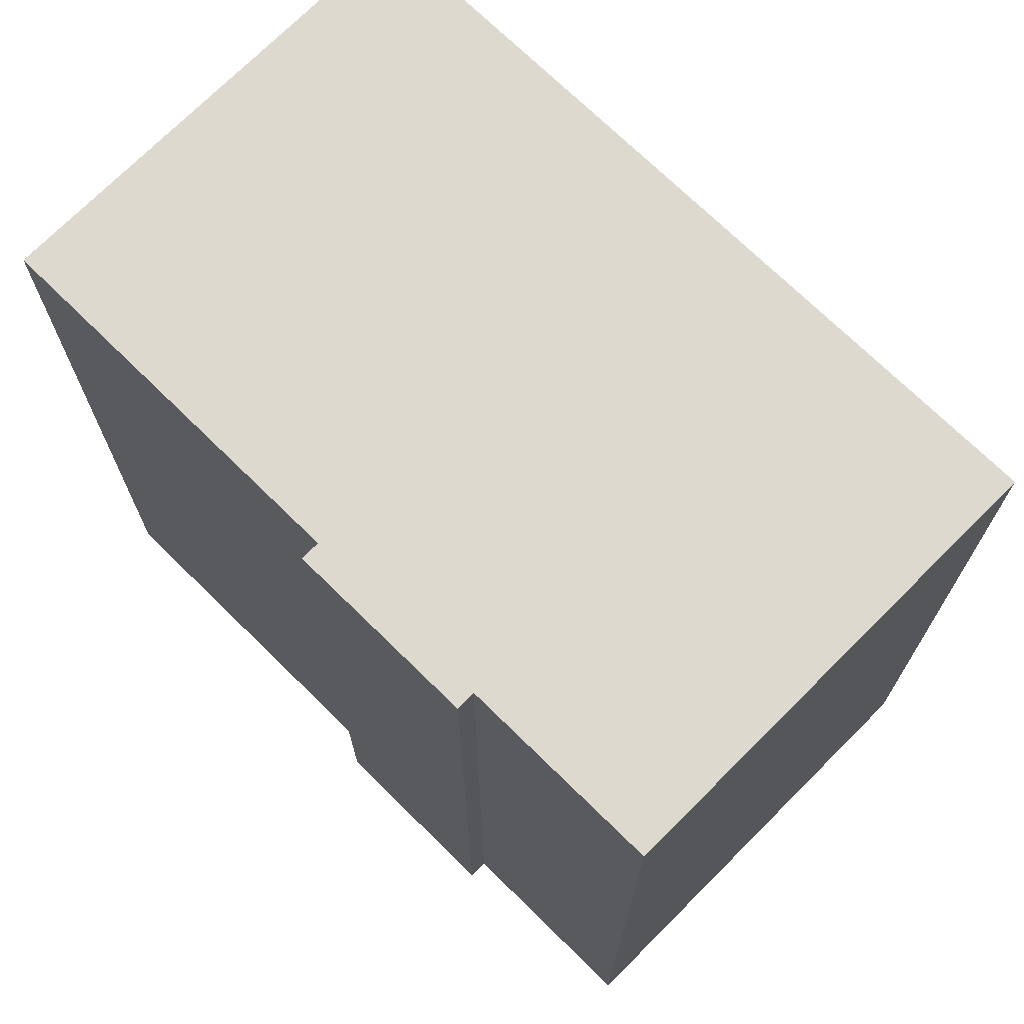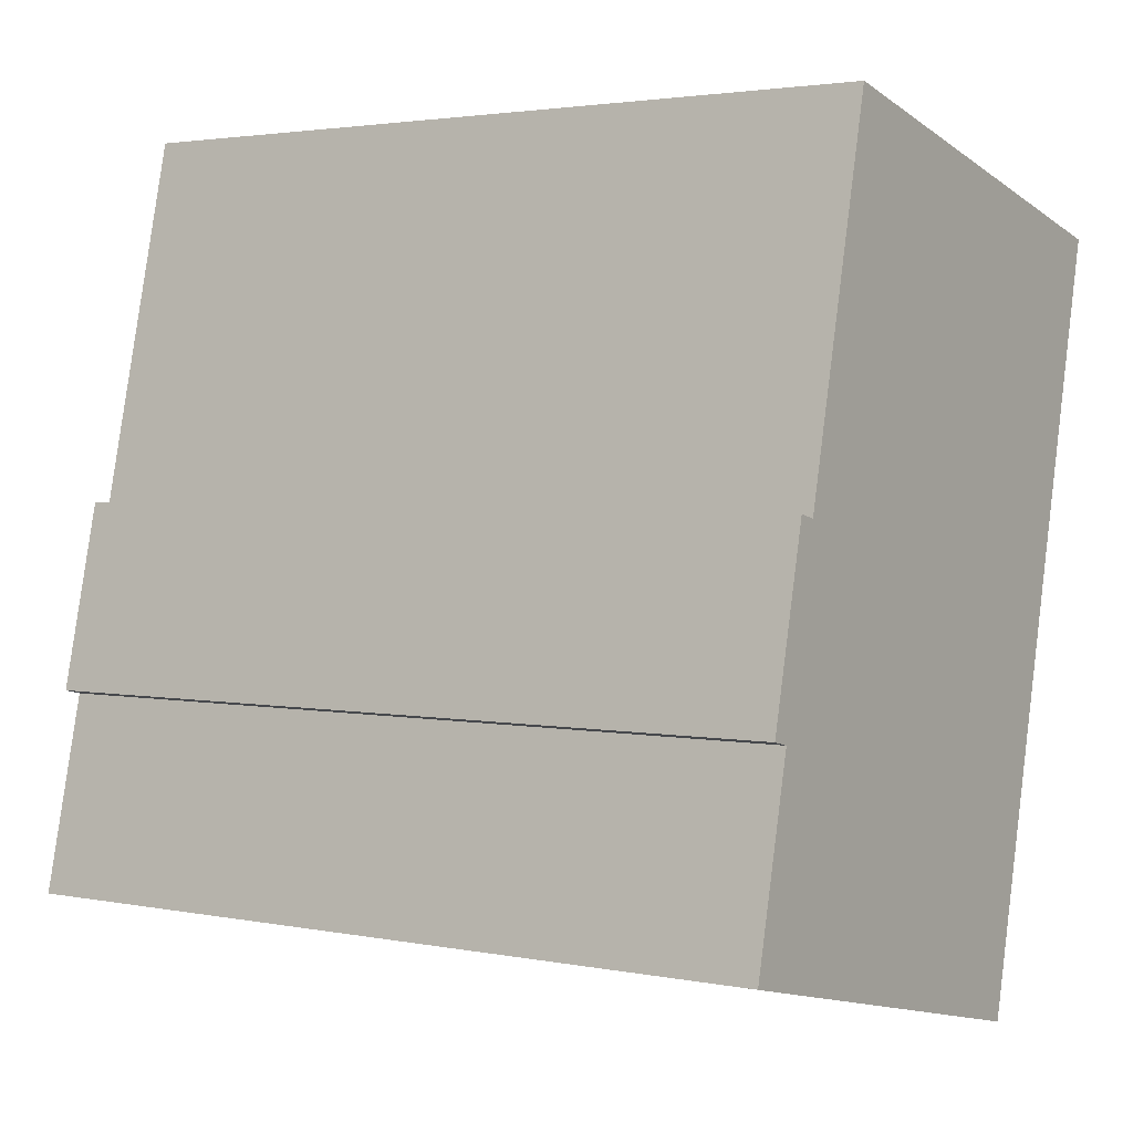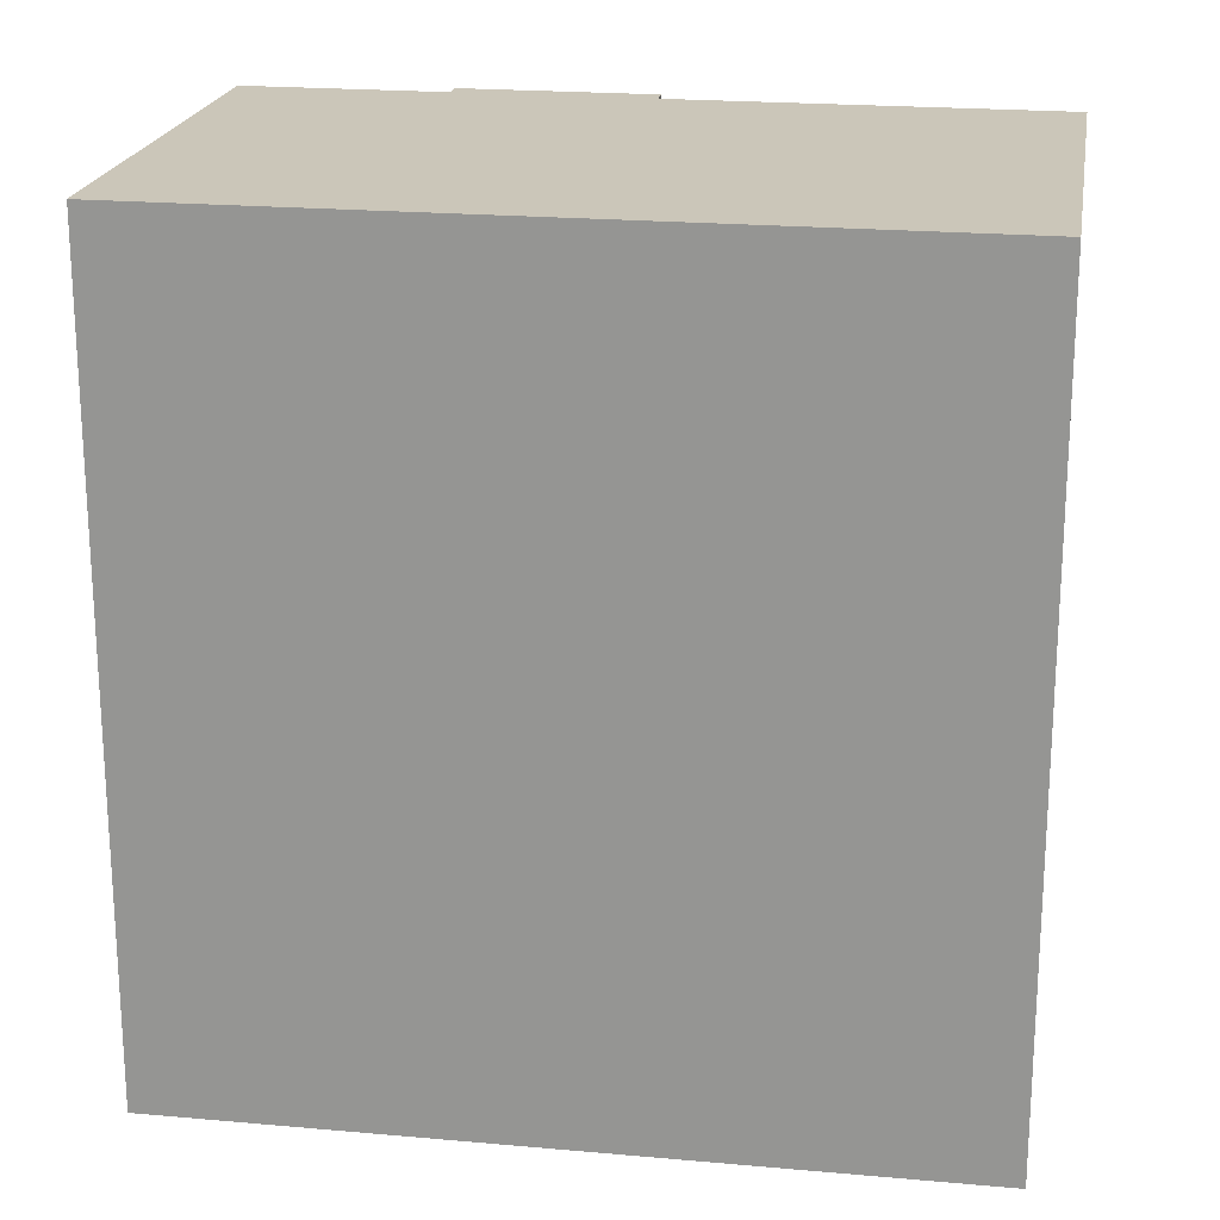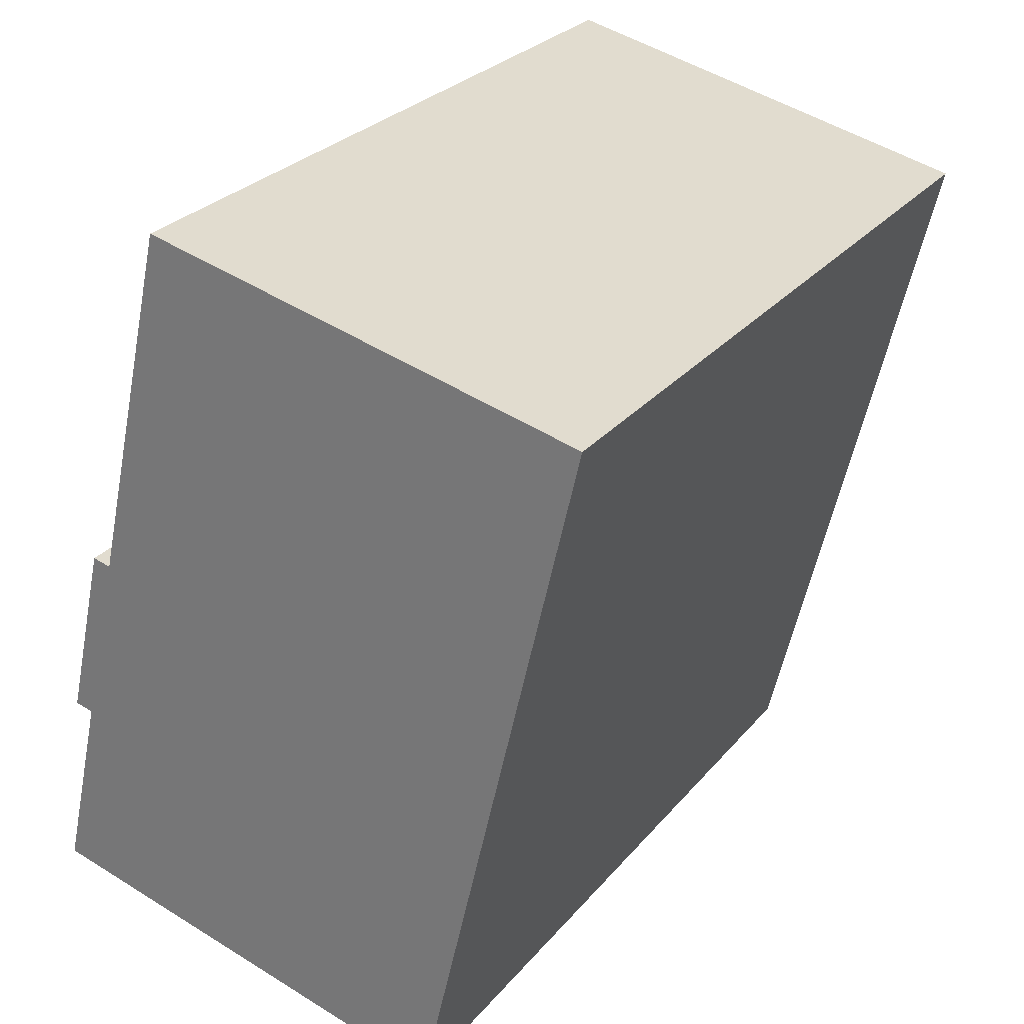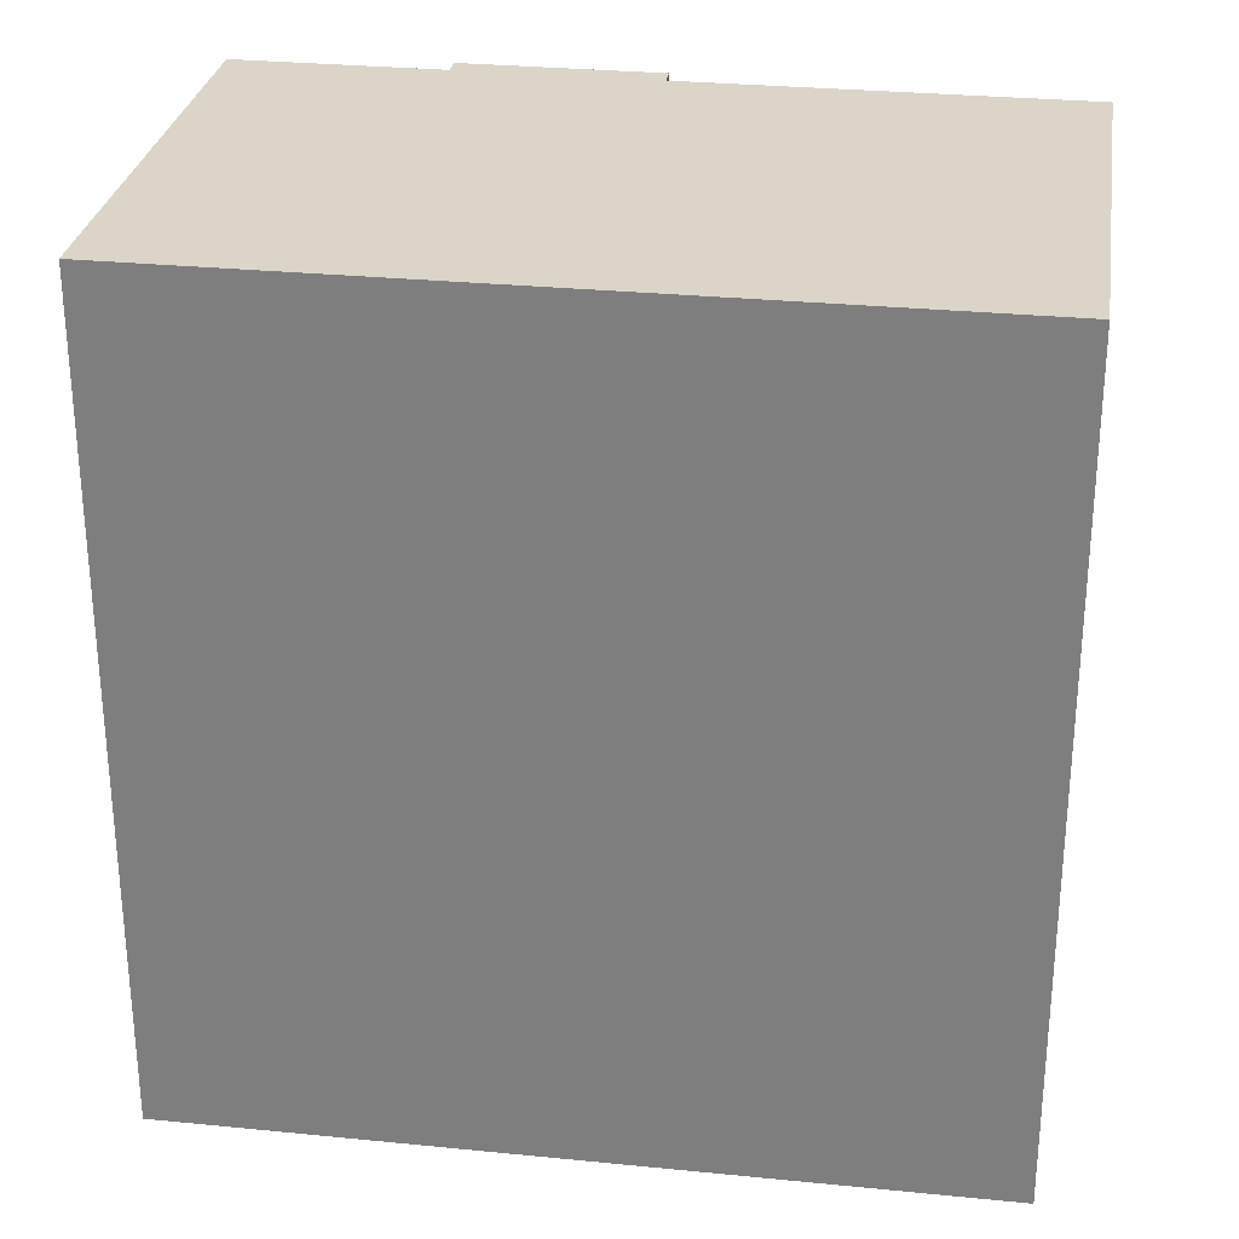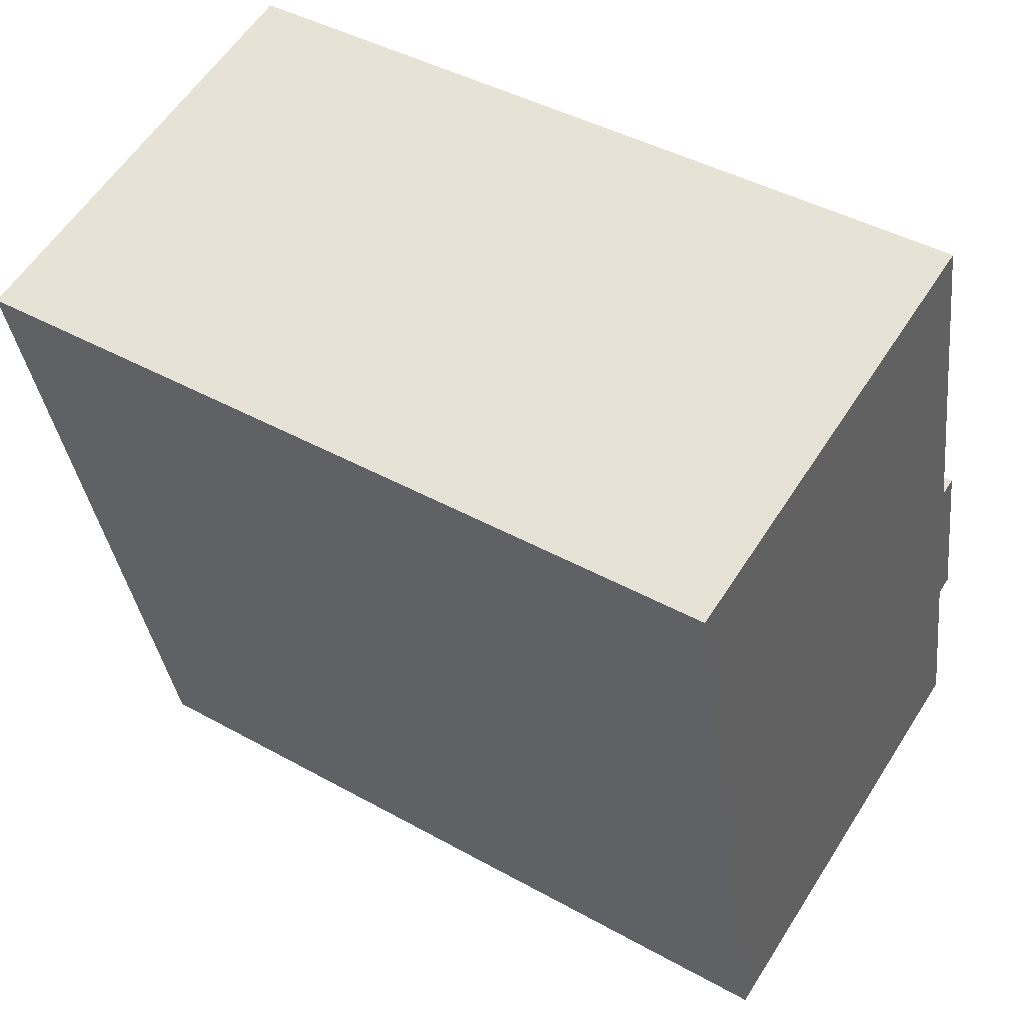
<metadata>
{"format":"obj","ext":"obj","renderer":"f3d","projection":"perspective","resolution":1024,"background":"white","views":[{"elev":71.7,"azim":121.5,"up":"+Y"},{"elev":2.6,"azim":124.5,"up":"+Z"},{"elev":20.9,"azim":-93.9,"up":"+Y"},{"elev":27.8,"azim":-148.8,"up":"+Z"},{"elev":29.1,"azim":-94.6,"up":"+Y"},{"elev":43.2,"azim":-56.6,"up":"+Z"}]}
</metadata>
<code>
v  15.51 20.82 -11.53
v  15.02 20.82 -11.64
v  15.08 20.82 -9.673
v  11.7 20.82 2.707
v  4.504 20.82 -19.46
v  0.0004436 20.82 -0.0006584
v  13.91 20.82 -6.863
v  14.1 20.82 -17.15
v  14.4 20.82 -6.751
v  16.18 20.82 -16.65
v  0 0 0
v  13.91 4.202e-16 -6.862
v  11.7 -1.658e-16 2.708
v  4.503 1.191e-15 -19.46
v  15.08 5.922e-16 -9.672
v  15.02 7.128e-16 -11.64
v  15.51 7.059e-16 -11.53
v  16.18 1.02e-15 -16.65
v  14.1 1.05e-15 -17.15
v  14.4 4.133e-16 -6.75
g defaultobject
f 1 2 3
f 4 5 6
f 5 4 7
f 5 7 8
f 8 7 9
f 8 9 3
f 8 3 2
f 8 2 10
f 11 12 13
f 12 11 14
f 12 14 15
f 15 14 16
f 15 16 17
f 16 14 18
f 18 14 19
f 15 20 12
f 12 4 13
f 4 12 7
f 20 7 12
f 7 20 9
f 15 9 20
f 9 15 3
f 17 3 15
f 3 17 1
f 2 17 16
f 17 2 1
f 18 2 16
f 2 18 10
f 8 18 19
f 18 8 10
f 5 19 14
f 19 5 8
f 6 14 11
f 14 6 5
f 13 6 11
f 6 13 4

</code>
